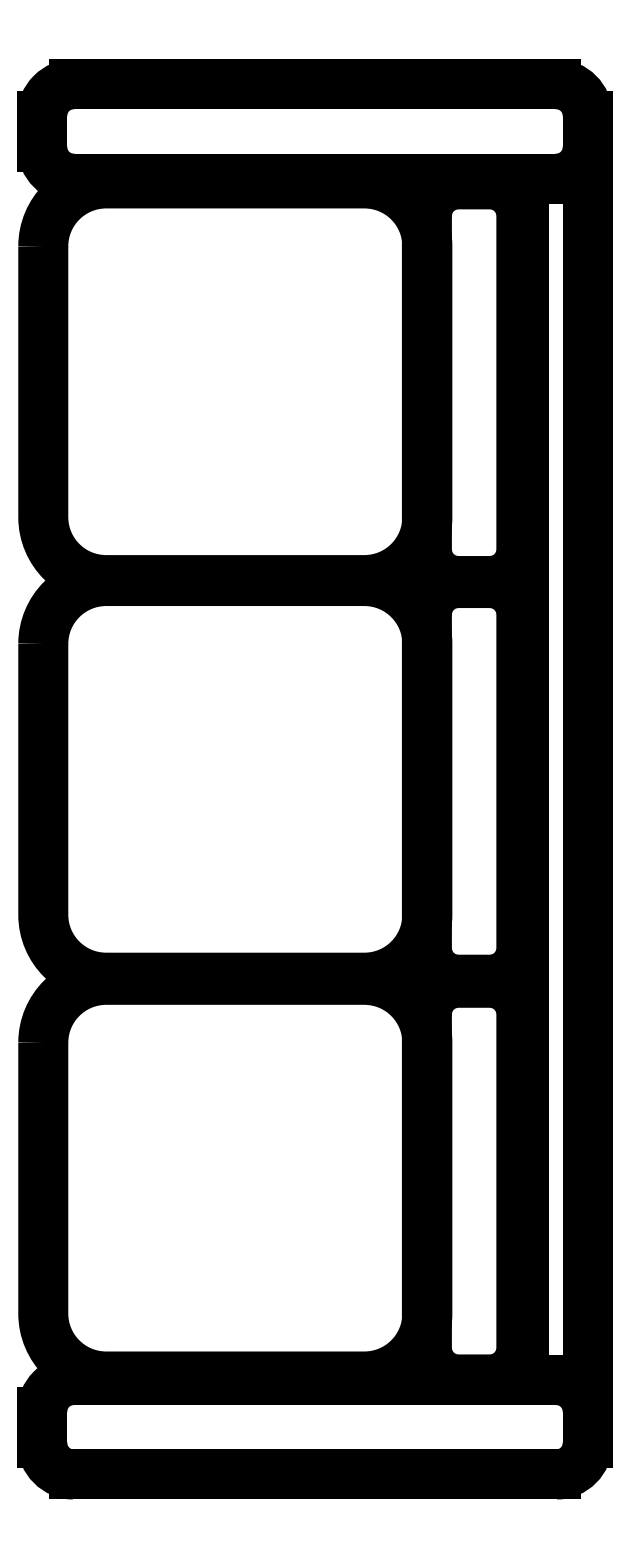
<metadata>
{"format":"dxf","ext":"dxf","renderer":"ezdxf+matplotlib","layout":"modelspace","background":"white","min_lineweight":24,"dpi":150}
</metadata>
<code>
0
SECTION
2
ENTITIES
0
POLYLINE
8
0
66
     1
10
0
20
0
30
0
70
     1
0
VERTEX
8
0
10
-317.8
20
13
30
0
0
VERTEX
8
0
10
-317.8
20
12.47
30
0
42
0.4142
0
VERTEX
8
0
10
-317.7
20
12.42
30
0
0
VERTEX
8
0
10
-317.7
20
12.42
30
0
42
0.4142
0
VERTEX
8
0
10
-317.6
20
12.47
30
0
0
VERTEX
8
0
10
-317.6
20
13
30
0
42
0.4142
0
VERTEX
8
0
10
-317.7
20
13.05
30
0
0
VERTEX
8
0
10
-317.7
20
13.05
30
0
42
0.4142
0
SEQEND
8
0
0
POLYLINE
8
0
66
     1
10
0
20
0
30
0
70
     1
0
VERTEX
8
0
10
-318.4
20
12.96
30
0
0
VERTEX
8
0
10
-318.4
20
12.53
30
0
42
0.4142
0
VERTEX
8
0
10
-318.3
20
12.43
30
0
0
VERTEX
8
0
10
-317.9
20
12.43
30
0
42
0.4142
0
VERTEX
8
0
10
-317.8
20
12.53
30
0
0
VERTEX
8
0
10
-317.8
20
12.96
30
0
42
0.4142
0
VERTEX
8
0
10
-317.9
20
13.06
30
0
0
VERTEX
8
0
10
-318.3
20
13.06
30
0
42
0.4142
0
SEQEND
8
0
0
LINE
8
0
10
-317.5
20
13.11
30
0
11
-317.5
21
11.06
31
0
0
LINE
8
0
10
-317.6
20
13.06
30
0
11
-317.6
21
11.16
31
0
0
ARC
8
0
10
-317.6
20
11.06
30
0
40
0.05
50
270
51
1.27e-14
0
ARC
8
0
10
-318.3
20
11.06
30
0
40
0.05
50
180
51
270
0
LINE
8
0
10
-317.5
20
11.11
30
0
11
-317.5
21
11.06
31
0
0
ARC
8
0
10
-317.6
20
11.11
30
0
40
0.05
50
1.27e-14
51
90
0
ARC
8
0
10
-318.3
20
11.11
30
0
40
0.05
50
90
51
180
0
LINE
8
0
10
-318.3
20
11.01
30
0
11
-317.6
21
11.01
31
0
0
POLYLINE
8
0
66
     1
10
0
20
0
30
0
70
     1
0
VERTEX
8
0
10
-317.8
20
11.74
30
0
0
VERTEX
8
0
10
-317.8
20
11.21
30
0
42
0.4142
0
VERTEX
8
0
10
-317.7
20
11.16
30
0
0
VERTEX
8
0
10
-317.7
20
11.16
30
0
42
0.4142
0
VERTEX
8
0
10
-317.6
20
11.21
30
0
0
VERTEX
8
0
10
-317.6
20
11.74
30
0
42
0.4142
0
VERTEX
8
0
10
-317.7
20
11.79
30
0
0
VERTEX
8
0
10
-317.7
20
11.79
30
0
42
0.4142
0
SEQEND
8
0
0
POLYLINE
8
0
66
     1
10
0
20
0
30
0
70
     1
0
VERTEX
8
0
10
-317.8
20
12.37
30
0
0
VERTEX
8
0
10
-317.8
20
11.84
30
0
42
0.4142
0
VERTEX
8
0
10
-317.7
20
11.79
30
0
0
VERTEX
8
0
10
-317.7
20
11.79
30
0
42
0.4142
0
VERTEX
8
0
10
-317.6
20
11.84
30
0
0
VERTEX
8
0
10
-317.6
20
12.37
30
0
42
0.4142
0
VERTEX
8
0
10
-317.7
20
12.42
30
0
0
VERTEX
8
0
10
-317.7
20
12.42
30
0
42
0.4142
0
SEQEND
8
0
0
LINE
8
0
10
-318.4
20
11.11
30
0
11
-318.4
21
11.06
31
0
0
POLYLINE
8
0
66
     1
10
0
20
0
30
0
70
     1
0
VERTEX
8
0
10
-318.4
20
11.69
30
0
0
VERTEX
8
0
10
-318.4
20
11.26
30
0
42
0.4142
0
VERTEX
8
0
10
-318.3
20
11.16
30
0
0
VERTEX
8
0
10
-317.9
20
11.16
30
0
42
0.4142
0
VERTEX
8
0
10
-317.8
20
11.26
30
0
0
VERTEX
8
0
10
-317.8
20
11.69
30
0
42
0.4142
0
VERTEX
8
0
10
-317.9
20
11.79
30
0
0
VERTEX
8
0
10
-318.3
20
11.79
30
0
42
0.4142
0
SEQEND
8
0
0
POLYLINE
8
0
66
     1
10
0
20
0
30
0
70
     1
0
VERTEX
8
0
10
-318.4
20
12.32
30
0
0
VERTEX
8
0
10
-318.4
20
11.89
30
0
42
0.4142
0
VERTEX
8
0
10
-318.3
20
11.79
30
0
0
VERTEX
8
0
10
-317.9
20
11.79
30
0
42
0.4142
0
VERTEX
8
0
10
-317.8
20
11.89
30
0
0
VERTEX
8
0
10
-317.8
20
12.32
30
0
42
0.4142
0
VERTEX
8
0
10
-317.9
20
12.42
30
0
0
VERTEX
8
0
10
-318.3
20
12.42
30
0
42
0.4142
0
SEQEND
8
0
0
LINE
8
0
10
-318.3
20
11.16
30
0
11
-317.6
21
11.16
31
0
0
LINE
8
0
10
-318.3
20
13.06
30
0
11
-317.6
21
13.06
31
0
0
LINE
8
0
10
-318.3
20
13.21
30
0
11
-317.6
21
13.21
31
0
0
LINE
8
0
10
-318.4
20
13.11
30
0
11
-318.4
21
13.16
31
0
0
ARC
8
0
10
-318.3
20
13.16
30
0
40
0.05
50
90
51
180
0
ARC
8
0
10
-318.3
20
13.11
30
0
40
0.05
50
180
51
270
0
LINE
8
0
10
-317.5
20
13.11
30
0
11
-317.5
21
13.16
31
0
0
ARC
8
0
10
-317.6
20
13.16
30
0
40
0.05
50
0
51
90
0
ARC
8
0
10
-317.6
20
13.11
30
0
40
0.05
50
270
51
0
0
ENDSEC
0
EOF

</code>
